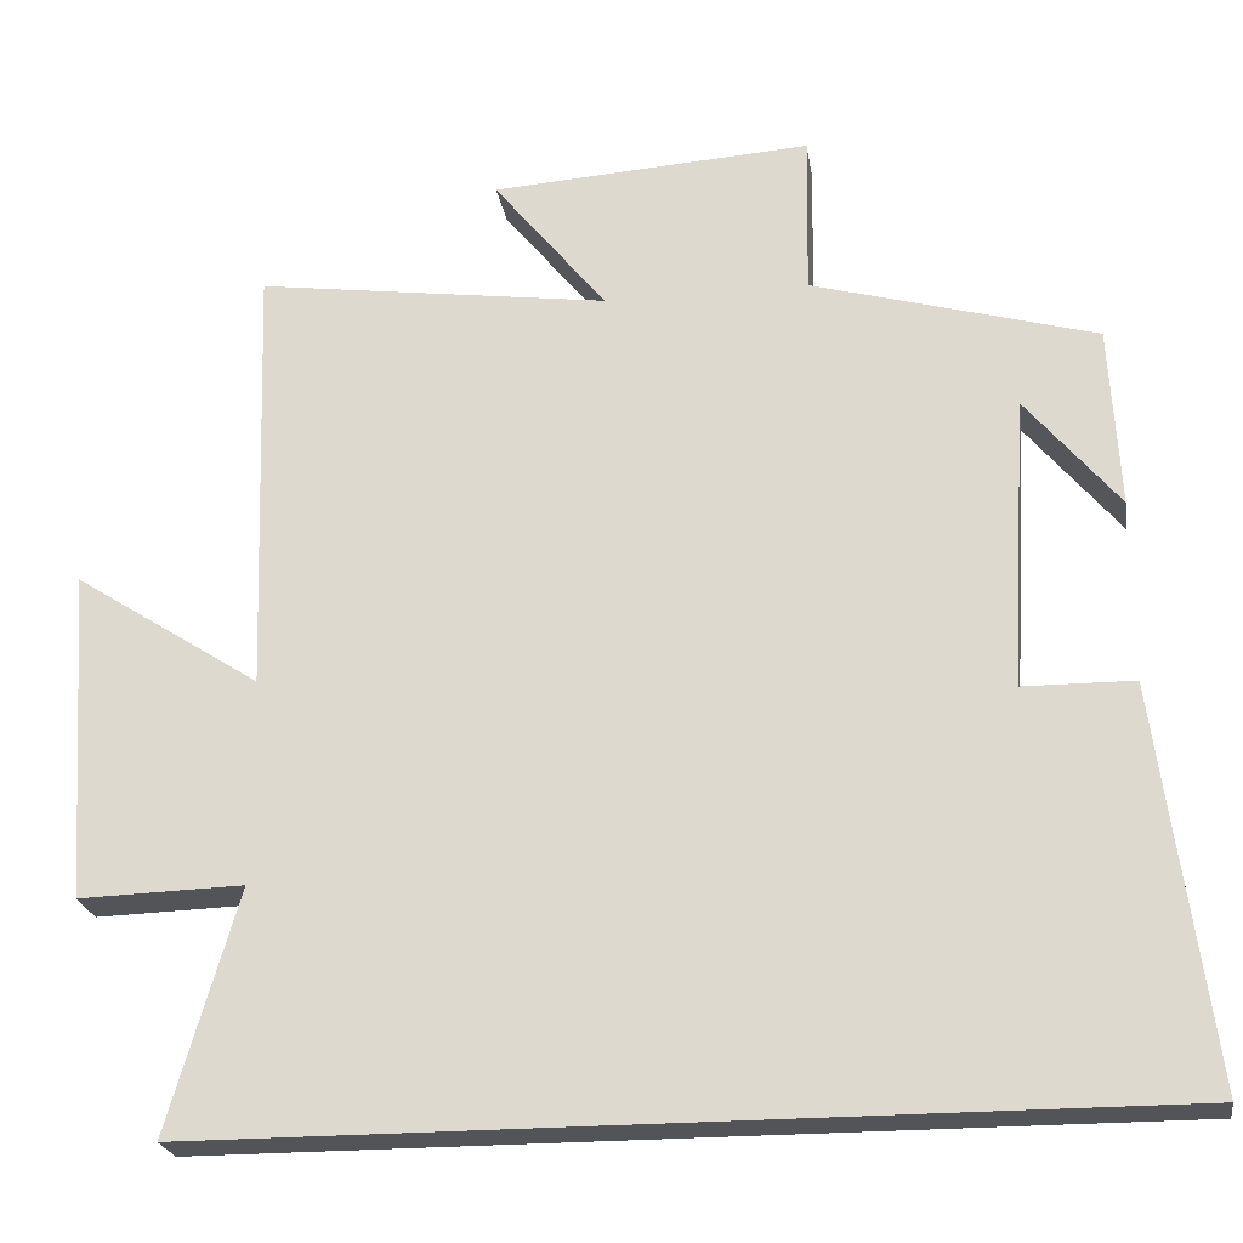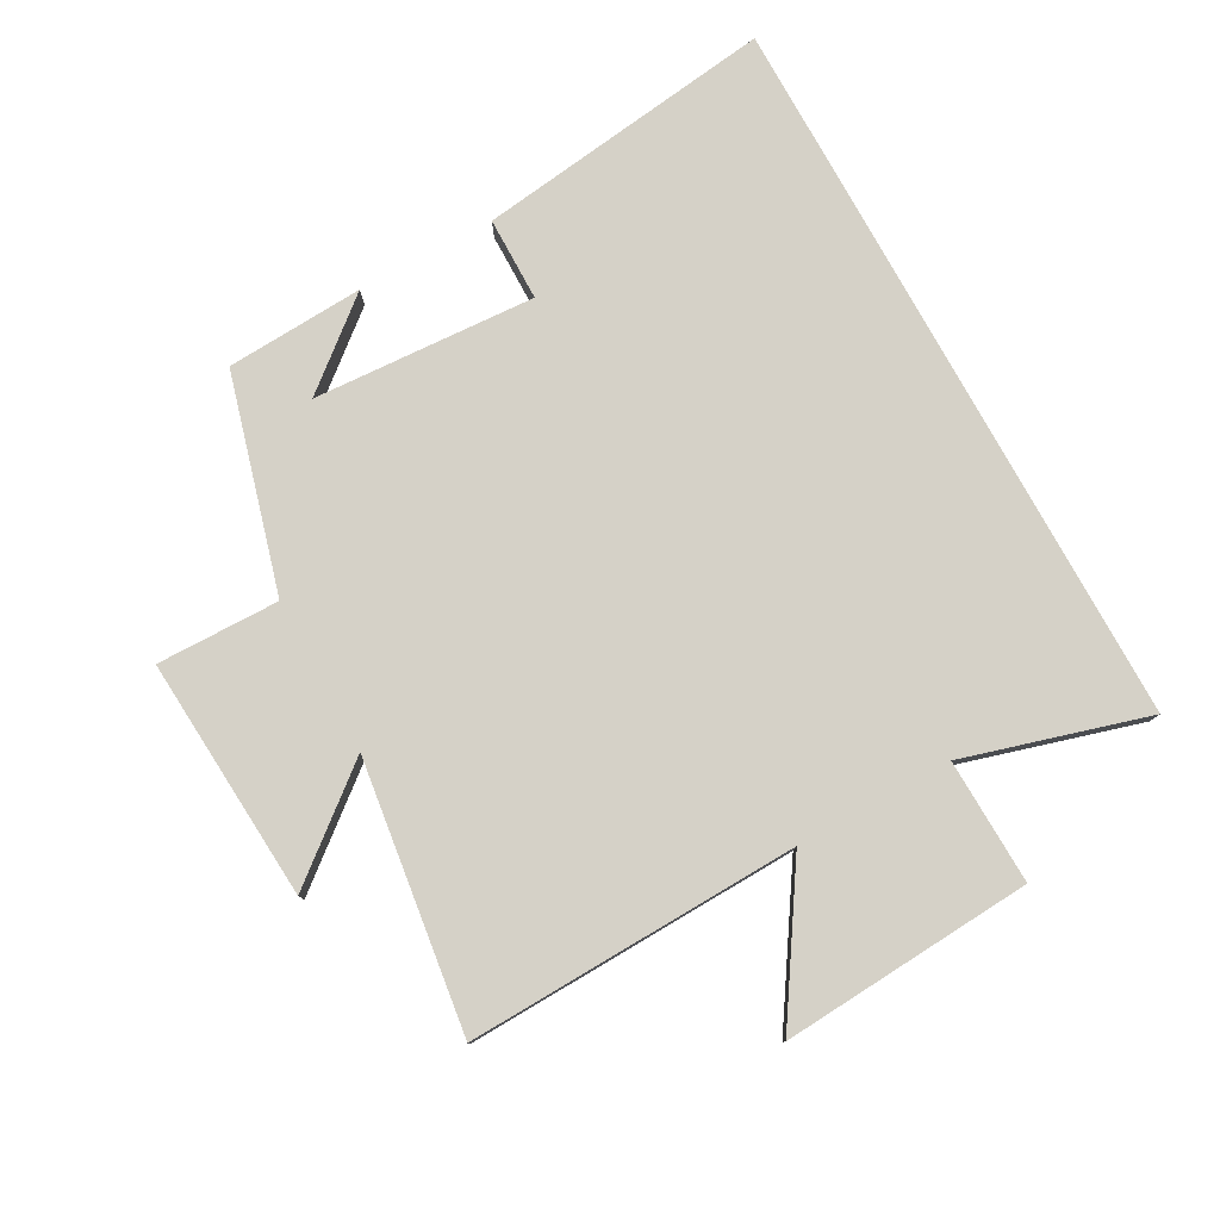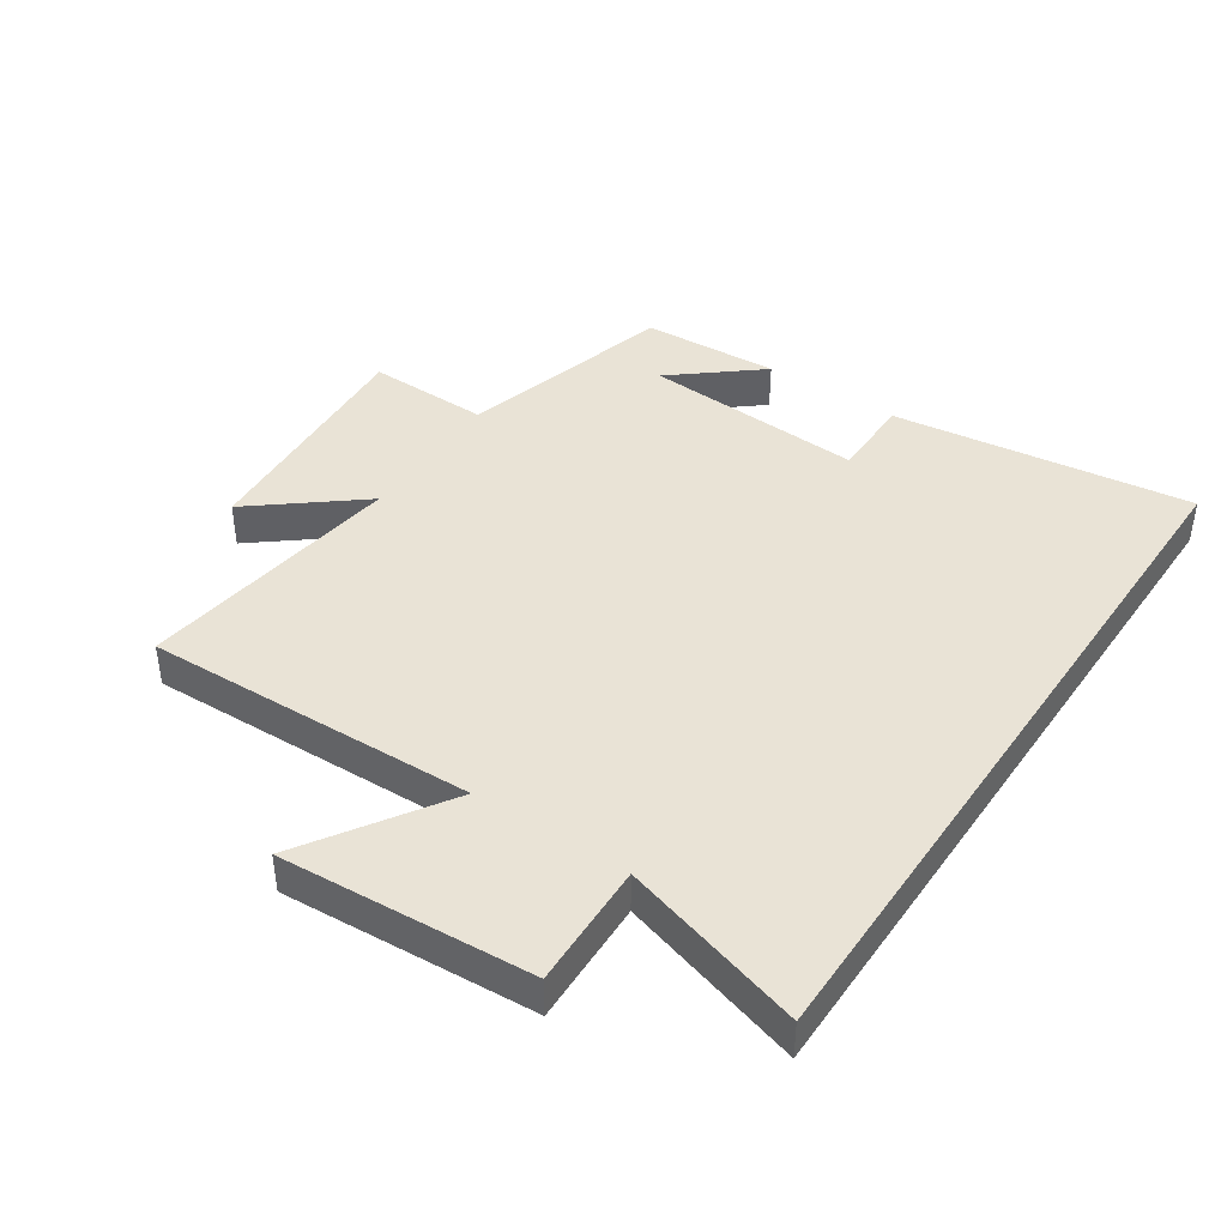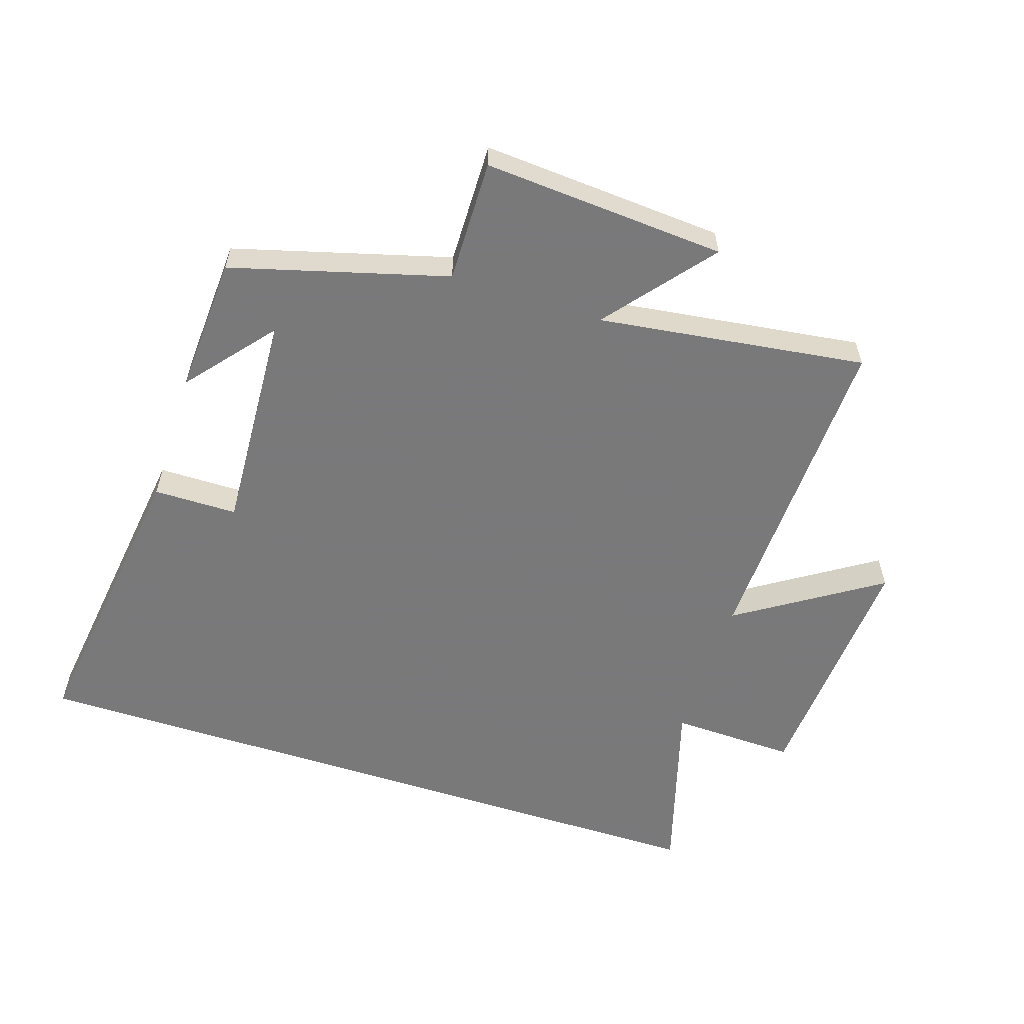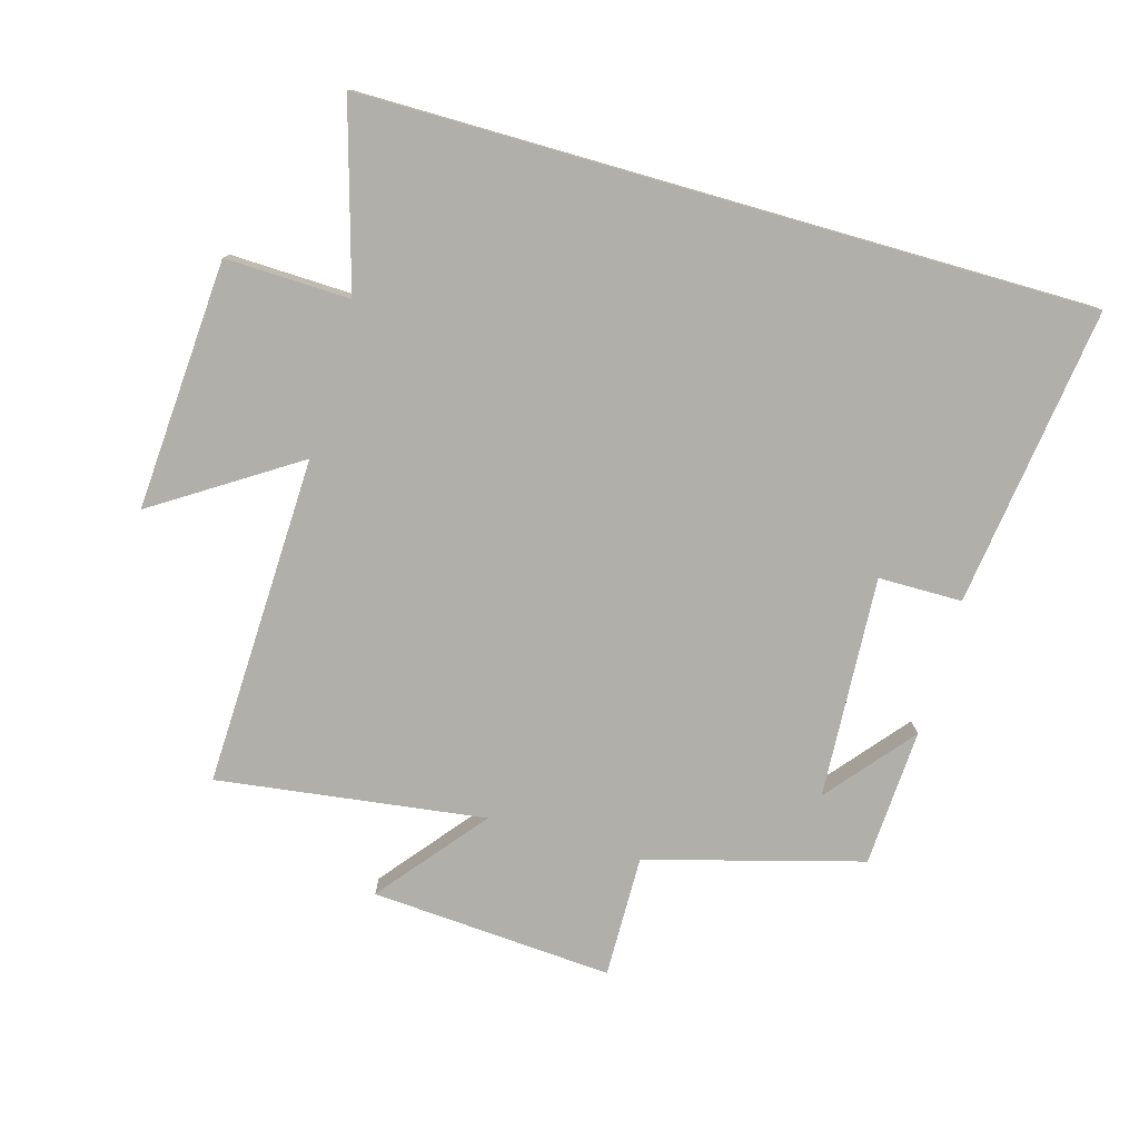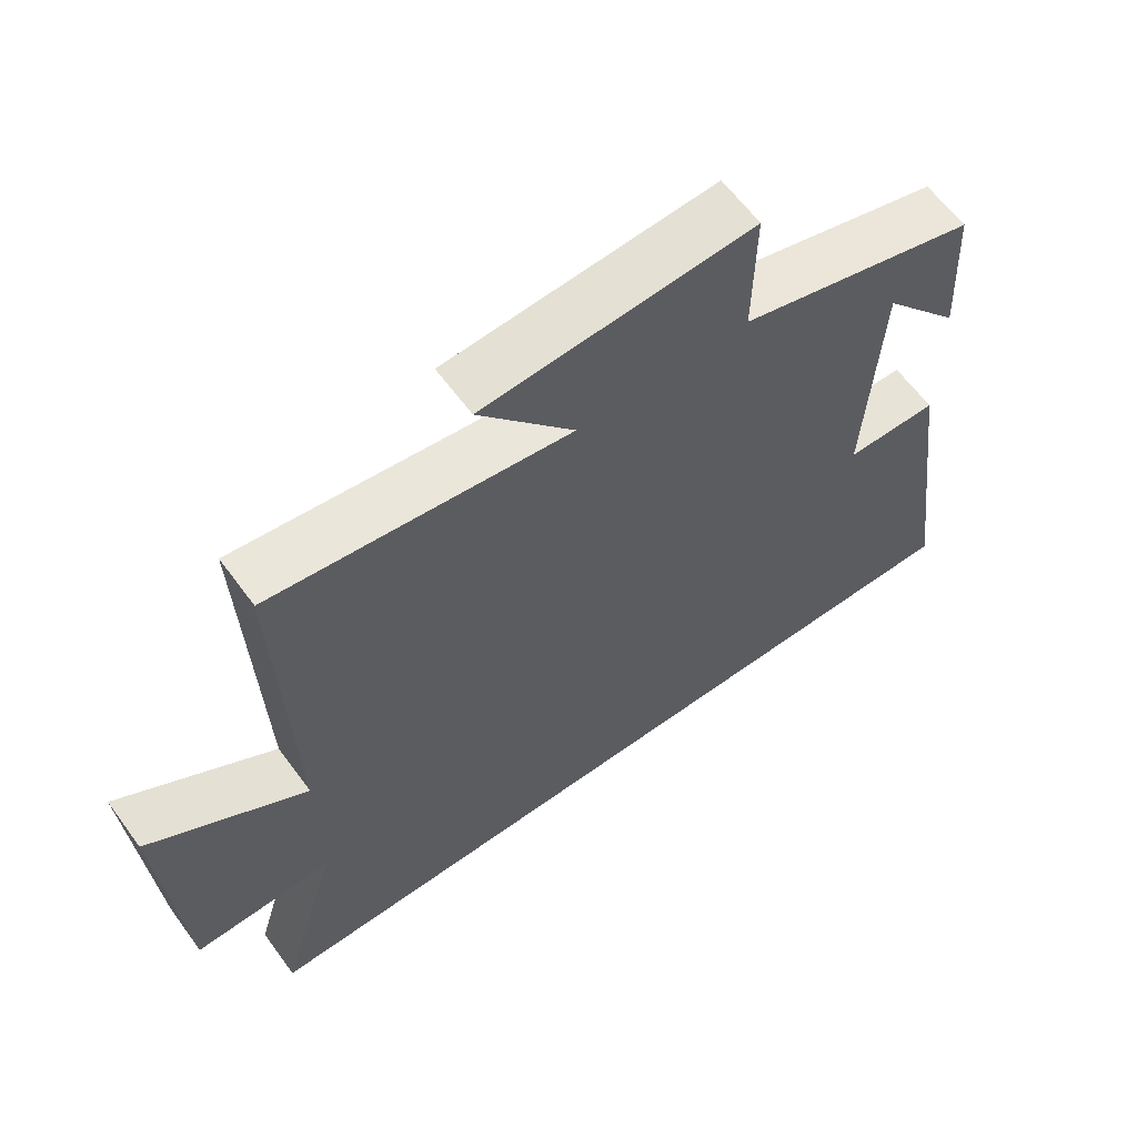
<metadata>
{"format":"obj","ext":"obj","renderer":"f3d","projection":"perspective","resolution":1024,"background":"white","views":[{"elev":-23.3,"azim":-171.2,"up":"+Z"},{"elev":78.9,"azim":61.2,"up":"+Y"},{"elev":42.0,"azim":123.9,"up":"+Y"},{"elev":-57.8,"azim":-18.0,"up":"+Y"},{"elev":-78.0,"azim":164.0,"up":"+Y"},{"elev":62.3,"azim":143.8,"up":"+Z"}]}
</metadata>
<code>
v -0.488 0.07 0.406
v -0.149 0.07 0.5
v -0.152 0.07 0.693
v 0.23 0.07 0.667
v 0.095 0.07 0.5
v 0.517 0.07 0.557
v 0.5 0.07 0.034
v 0.723 0.07 0.178
v 0.697 0.07 -0.218
v 0.5 0.07 -0.212
v 0.584 0.07 -0.5
v -0.563 0.07 -0.5
v -0.5 0.07 -0.027
v -0.368 0.07 -0.026
v -0.388 0.07 0.324
v -0.5 0.07 0.189
v -0.488 0 0.406
v -0.149 0 0.5
v -0.152 0 0.693
v 0.23 0 0.667
v 0.095 0 0.5
v 0.517 0 0.557
v 0.5 0 0.034
v 0.723 0 0.178
v 0.697 0 -0.218
v 0.5 0 -0.212
v 0.584 0 -0.5
v -0.563 0 -0.5
v -0.5 0 -0.027
v -0.368 0 -0.026
v -0.388 0 0.324
v -0.5 0 0.189
f 15 16 1
f 12 13 14
f 11 12 14
f 10 11 14
f 10 14 15
f 7 8 9 10
f 15 1 2
f 10 15 2
f 7 10 2
f 5 6 7
f 2 3 4 5
f 2 5 7
f 17 32 31
f 30 29 28
f 30 28 27
f 30 27 26
f 31 30 26
f 26 25 24 23
f 18 17 31
f 18 31 26
f 18 26 23
f 23 22 21
f 21 20 19 18
f 23 21 18
f 1 17 18 2
f 2 18 19 3
f 3 19 20 4
f 4 20 21 5
f 5 21 22 6
f 6 22 23 7
f 7 23 24 8
f 8 24 25 9
f 9 25 26 10
f 10 26 27 11
f 11 27 28 12
f 12 28 29 13
f 13 29 30 14
f 14 30 31 15
f 15 31 32 16
f 16 32 17 1

</code>
